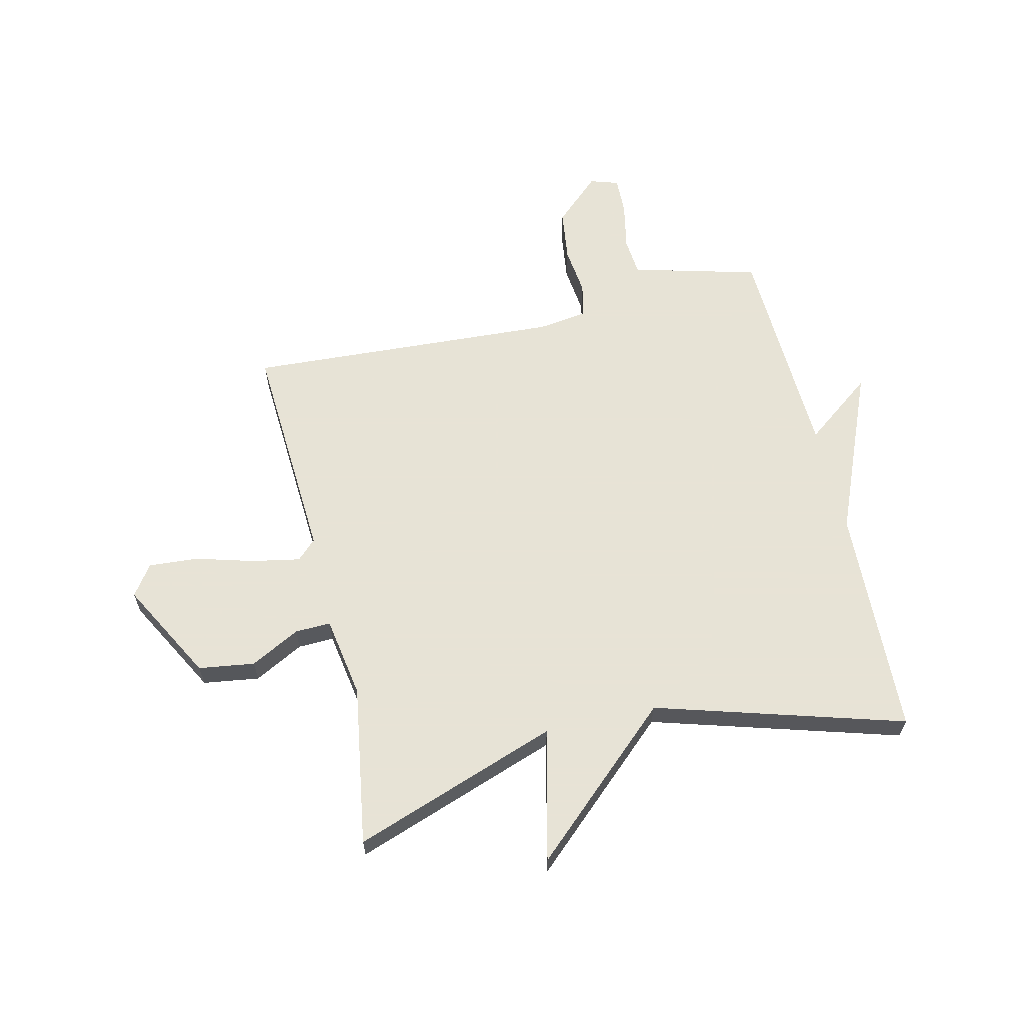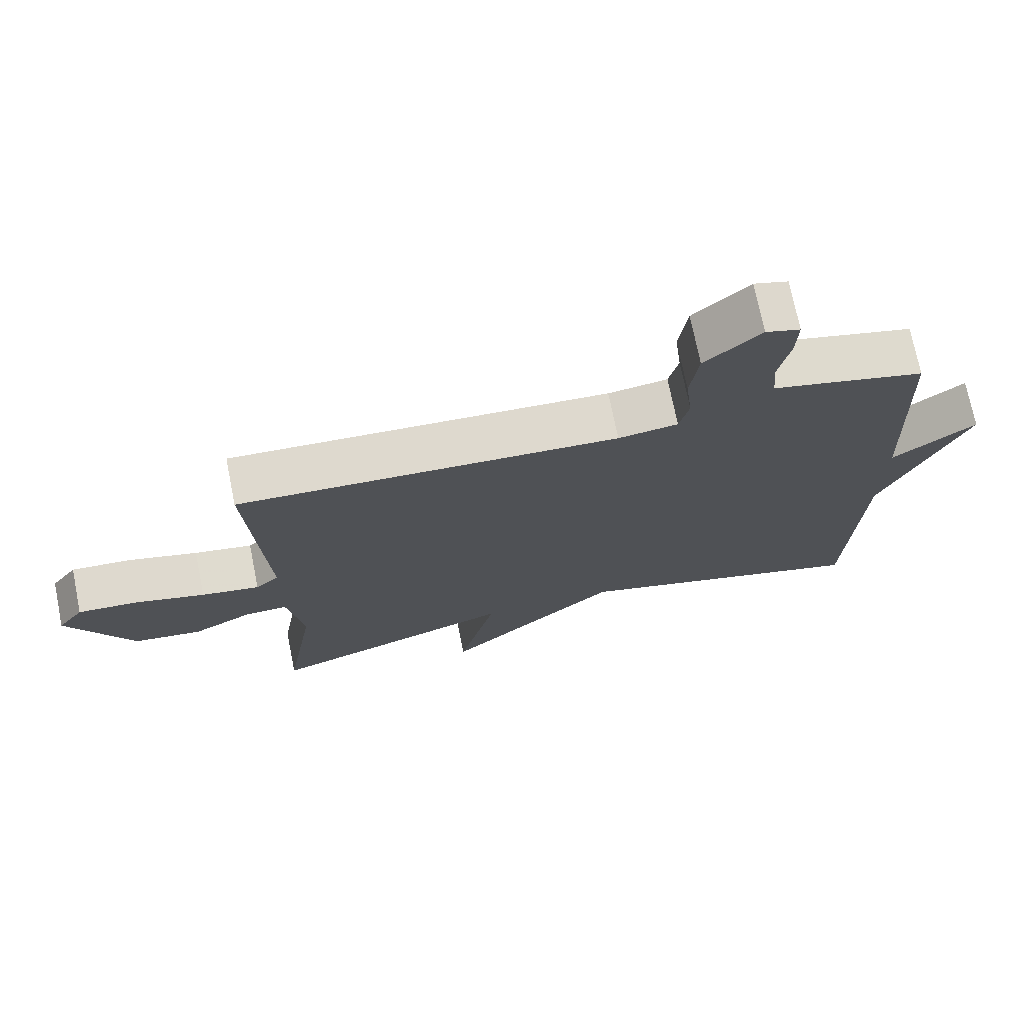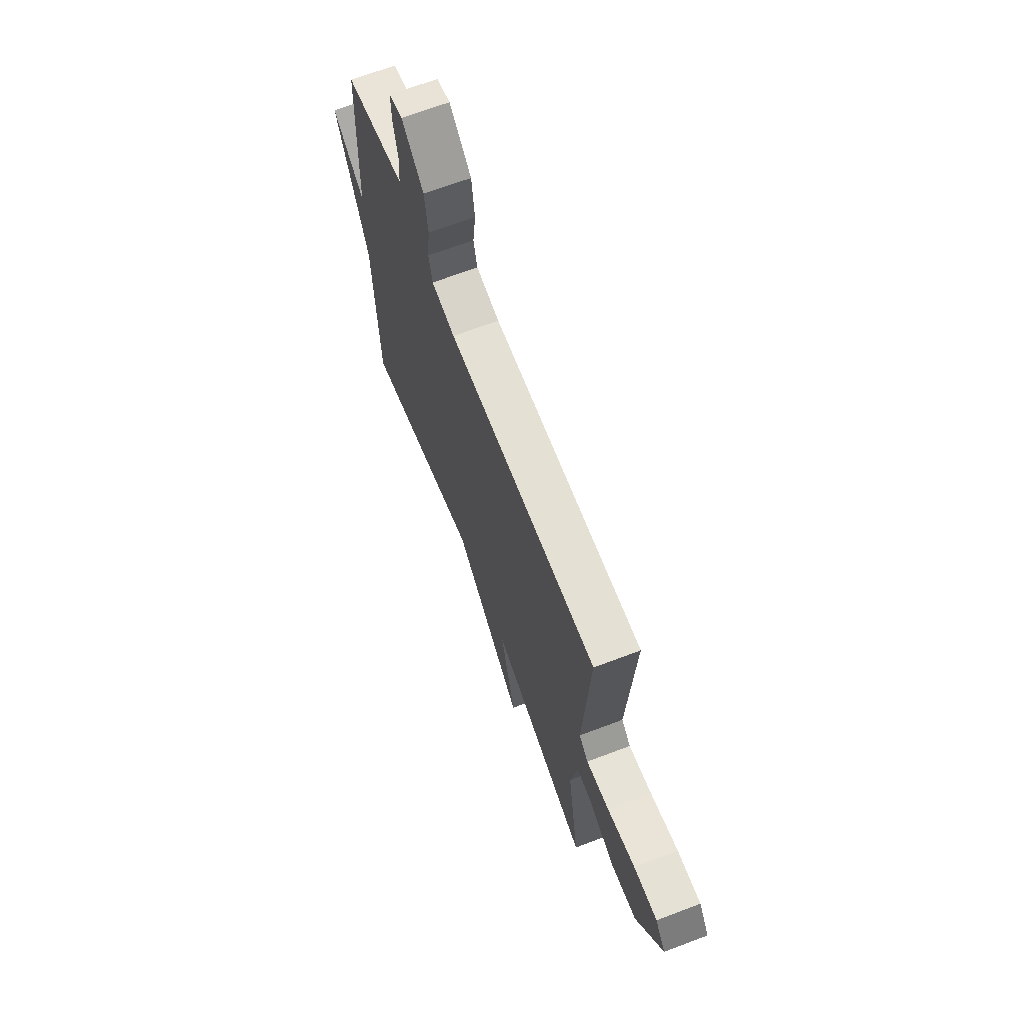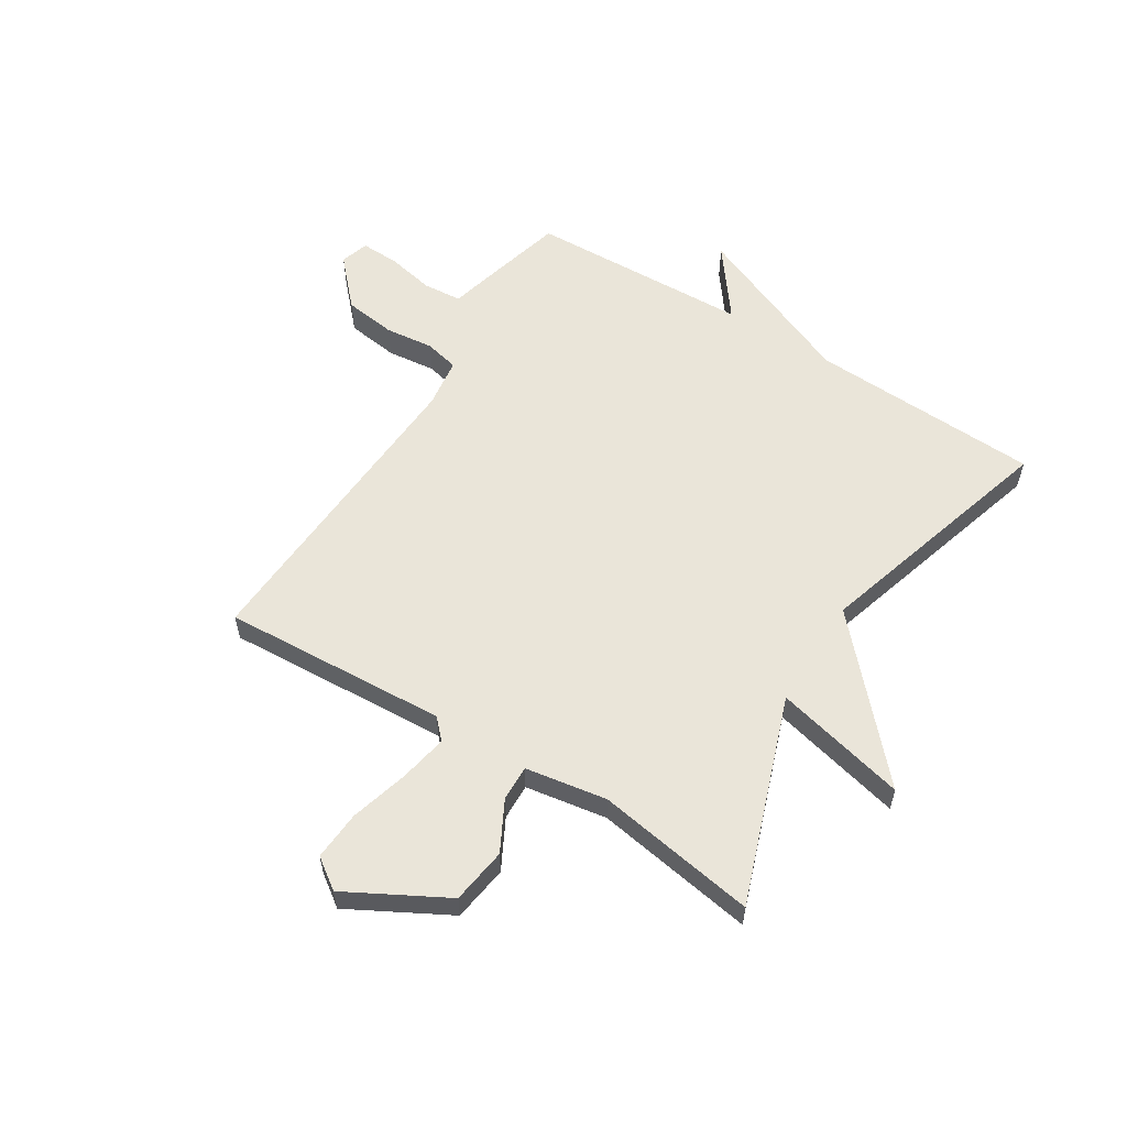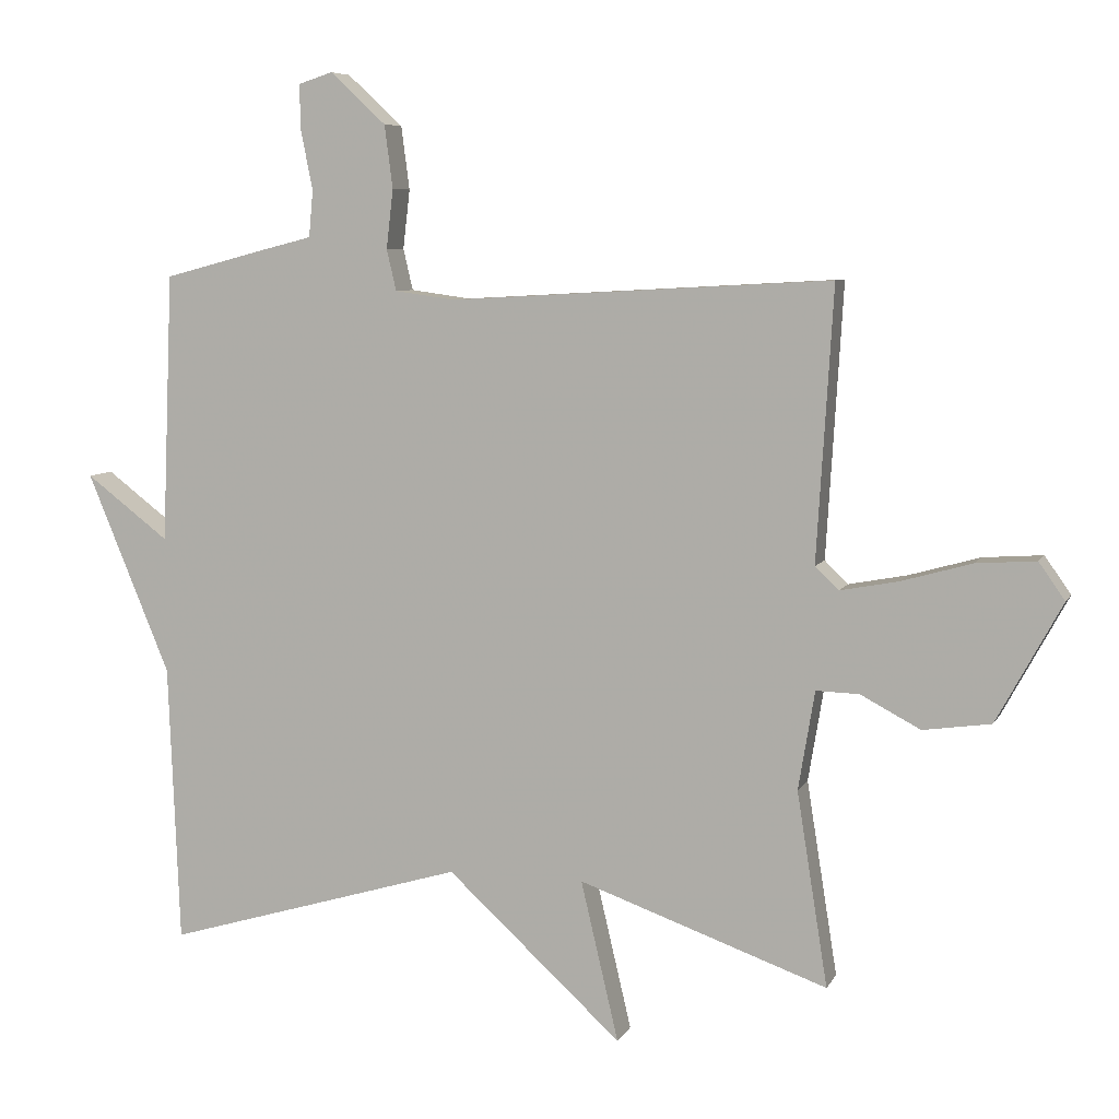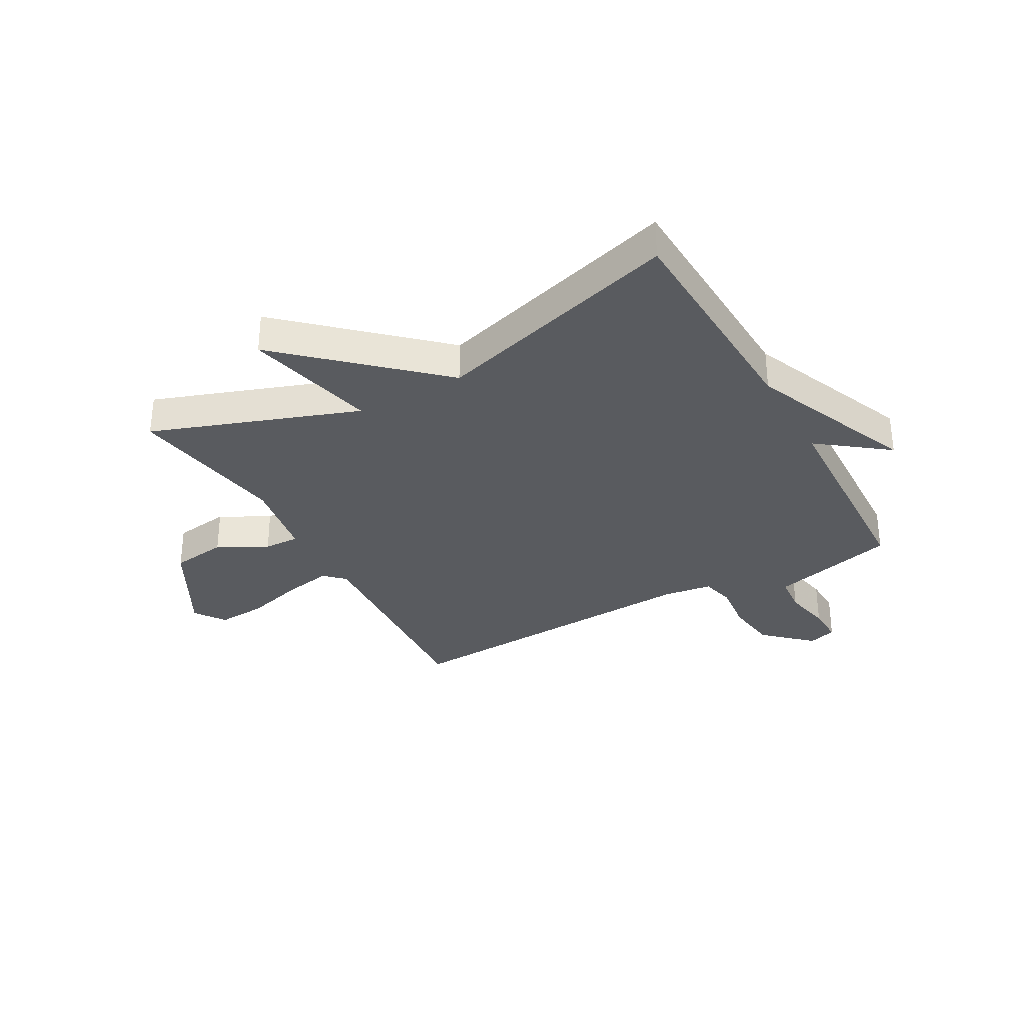
<metadata>
{"format":"obj","ext":"obj","renderer":"f3d","projection":"perspective","resolution":1024,"background":"white","views":[{"elev":62.6,"azim":166.9,"up":"+Y"},{"elev":72.8,"azim":168.6,"up":"+Z"},{"elev":68.1,"azim":69.2,"up":"+Z"},{"elev":58.2,"azim":122.1,"up":"+Y"},{"elev":7.0,"azim":16.9,"up":"+Z"},{"elev":-32.5,"azim":-150.9,"up":"+Y"}]}
</metadata>
<code>
v -0.5 0.07 -0.5
v -0.516 0.07 -0.092
v -0.637 0.07 0.2
v -0.516 0.07 0.108
v -0.5 0.07 0.5
v -0.344 0.07 0.541
v -0.277 0.07 0.558
v -0.271 0.07 0.626
v -0.288 0.07 0.711
v -0.29 0.07 0.778
v -0.24 0.07 0.794
v -0.159 0.07 0.719
v -0.147 0.07 0.627
v -0.157 0.07 0.541
v -0.143 0.07 0.481
v -0.056 0.07 0.469
v 0.5 0.07 0.5
v 0.476 0.07 0.103
v 0.51 0.07 0.07
v 0.595 0.07 0.086
v 0.698 0.07 0.115
v 0.785 0.07 0.121
v 0.823 0.07 0.067
v 0.728 0.07 -0.107
v 0.629 0.07 -0.121
v 0.542 0.07 -0.075
v 0.479 0.07 -0.073
v 0.455 0.07 -0.217
v 0.5 0.07 -0.5
v 0.137 0.07 -0.371
v 0.192 0.07 -0.605
v -0.063 0.07 -0.371
v -0.5 0 -0.5
v -0.516 0 -0.092
v -0.637 0 0.2
v -0.516 0 0.108
v -0.5 0 0.5
v -0.344 0 0.541
v -0.277 0 0.558
v -0.271 0 0.626
v -0.288 0 0.711
v -0.29 0 0.778
v -0.24 0 0.794
v -0.159 0 0.719
v -0.147 0 0.627
v -0.157 0 0.541
v -0.143 0 0.481
v -0.056 0 0.469
v 0.5 0 0.5
v 0.476 0 0.103
v 0.51 0 0.07
v 0.595 0 0.086
v 0.698 0 0.115
v 0.785 0 0.121
v 0.823 0 0.067
v 0.728 0 -0.107
v 0.629 0 -0.121
v 0.542 0 -0.075
v 0.479 0 -0.073
v 0.455 0 -0.217
v 0.5 0 -0.5
v 0.137 0 -0.371
v 0.192 0 -0.605
v -0.063 0 -0.371
f 30 31 32
f 28 29 30
f 27 28 30 32
f 24 25 26
f 23 24 26
f 22 23 26
f 21 22 26
f 20 21 26
f 19 20 26 27
f 32 1 2
f 27 32 2
f 19 27 2
f 18 19 2
f 12 13 14
f 11 12 14
f 10 11 14
f 9 10 14
f 8 9 14
f 7 8 14 15
f 6 7 15
f 5 6 15
f 4 5 15
f 2 3 4
f 18 2 4
f 17 18 4
f 16 17 4
f 4 15 16
f 64 63 62
f 62 61 60
f 64 62 60 59
f 58 57 56
f 58 56 55
f 58 55 54
f 58 54 53
f 58 53 52
f 59 58 52 51
f 34 33 64
f 34 64 59
f 34 59 51
f 34 51 50
f 46 45 44
f 46 44 43
f 46 43 42
f 46 42 41
f 46 41 40
f 47 46 40 39
f 47 39 38
f 47 38 37
f 47 37 36
f 36 35 34
f 36 34 50
f 36 50 49
f 36 49 48
f 48 47 36
f 1 33 34 2
f 2 34 35 3
f 3 35 36 4
f 4 36 37 5
f 5 37 38 6
f 6 38 39 7
f 7 39 40 8
f 8 40 41 9
f 9 41 42 10
f 10 42 43 11
f 11 43 44 12
f 12 44 45 13
f 13 45 46 14
f 14 46 47 15
f 15 47 48 16
f 16 48 49 17
f 17 49 50 18
f 18 50 51 19
f 19 51 52 20
f 20 52 53 21
f 21 53 54 22
f 22 54 55 23
f 23 55 56 24
f 24 56 57 25
f 25 57 58 26
f 26 58 59 27
f 27 59 60 28
f 28 60 61 29
f 29 61 62 30
f 30 62 63 31
f 31 63 64 32
f 32 64 33 1

</code>
